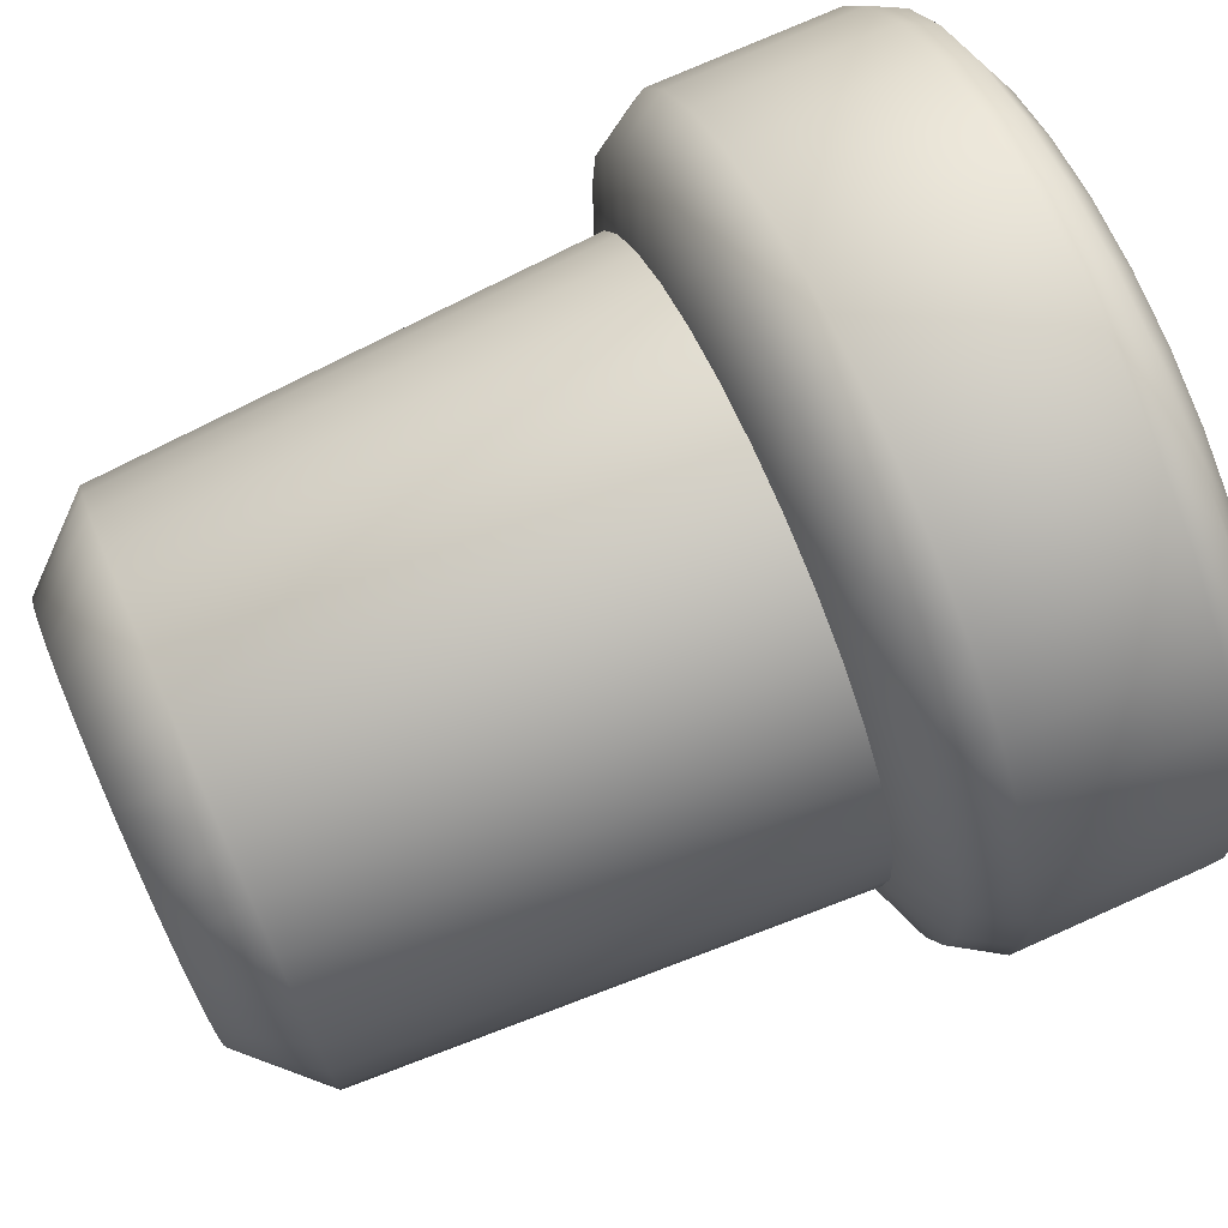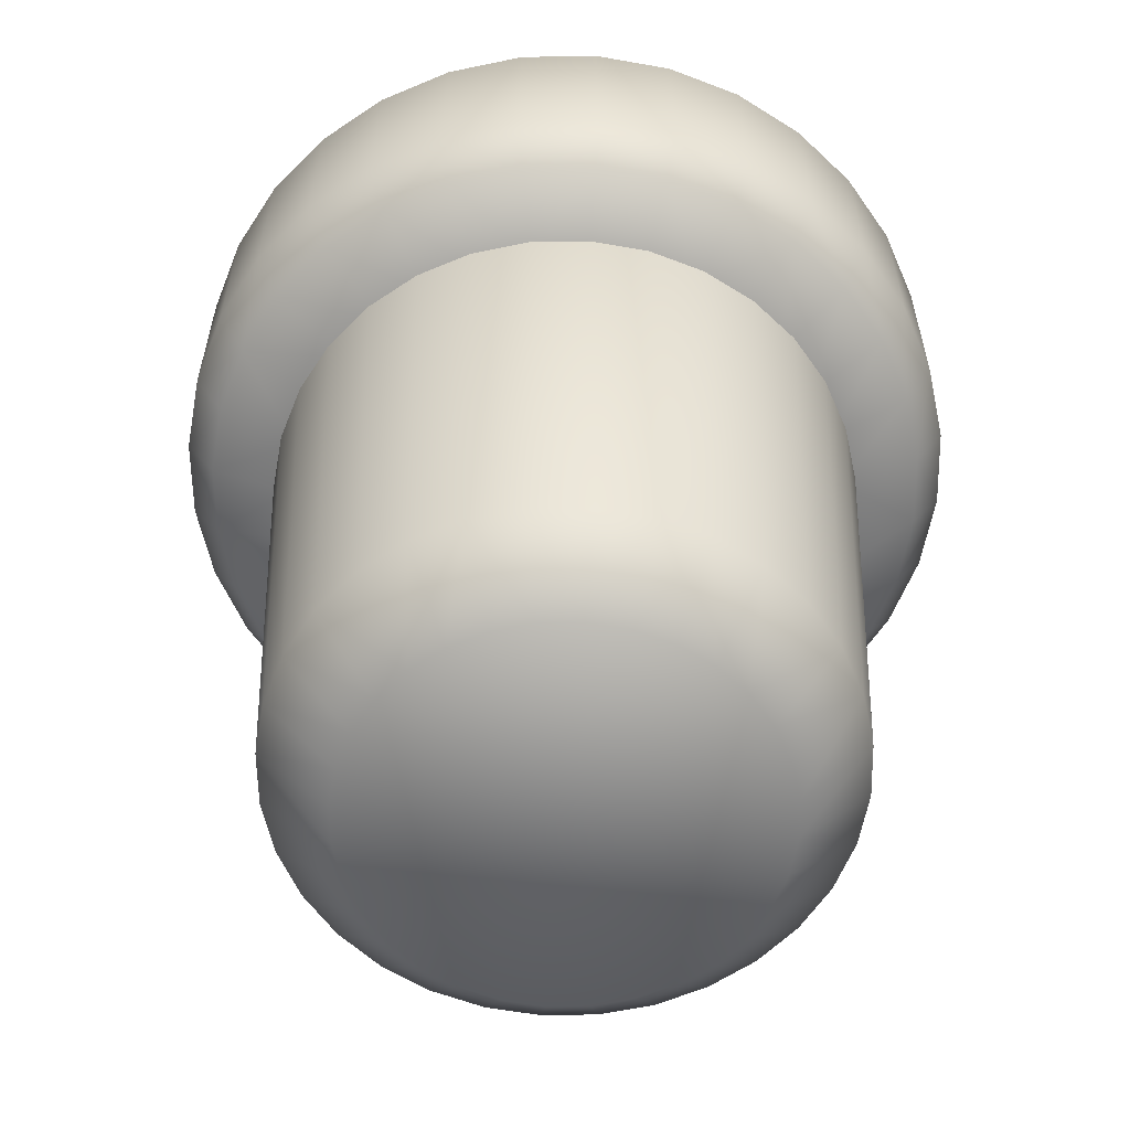
<metadata>
{"format":"obj","ext":"obj","renderer":"f3d","projection":"perspective","resolution":1024,"background":"white","views":[{"elev":74.2,"azim":65.9,"up":"+Z"},{"elev":-59.6,"azim":-117.2,"up":"+Y"}]}
</metadata>
<code>
o Cylinder
v -0.000329 -0.0442 -1.226
v 0.2386 -0.0442 -1.203
v 0.4684 -0.0442 -1.133
v 0.6802 -0.0442 -1.02
v 0.8658 -0.0442 -0.8673
v 1.018 -0.0442 -0.6817
v 1.131 -0.0442 -0.4699
v 1.201 -0.0442 -0.2401
v 1.225 -0.0442 -0.00115
v 1.201 -0.0442 0.2378
v 1.131 -0.0442 0.4676
v 1.018 -0.0442 0.6794
v 0.8658 -0.0442 0.865
v 0.6802 -0.0442 1.017
v 0.4684 -0.0442 1.131
v 0.2386 -0.0442 1.2
v -0.000329 -0.0442 1.224
v -0.2393 -0.0442 1.2
v -0.4691 -0.0442 1.131
v -0.6808 -0.0442 1.017
v -0.8665 -0.0442 0.865
v -1.019 -0.0442 0.6794
v -1.132 -0.0442 0.4676
v -1.202 -0.0442 0.2378
v -1.225 -0.0442 -0.00115
v -1.202 -0.0442 -0.2401
v -1.132 -0.0442 -0.4699
v -1.019 -0.0442 -0.6817
v -0.8665 -0.0442 -0.8673
v -0.6808 -0.0442 -1.02
v -0.4691 -0.0442 -1.133
v -0.2393 -0.0442 -1.203
v -0.000328 -2.343 -0.8274
v -0.000329 -2.051 -1.111
v 0.1609 -2.343 -0.8115
v 0.2161 -2.051 -1.089
v 0.3159 -2.343 -0.7645
v 0.4242 -2.051 -1.026
v 0.4587 -2.343 -0.6881
v 0.6161 -2.051 -0.9236
v 0.5839 -2.343 -0.5854
v 0.7842 -2.051 -0.7857
v 0.6866 -2.343 -0.4602
v 0.9222 -2.051 -0.6175
v 0.763 -2.343 -0.3173
v 1.025 -2.051 -0.4257
v 0.81 -2.343 -0.1623
v 1.088 -2.051 -0.2176
v 0.8259 -2.343 -0.00115
v 1.109 -2.051 -0.00115
v 0.81 -2.343 0.16
v 1.088 -2.051 0.2153
v 0.763 -2.343 0.315
v 1.025 -2.051 0.4234
v 0.6866 -2.343 0.4579
v 0.9222 -2.051 0.6152
v 0.5839 -2.343 0.5831
v 0.7842 -2.051 0.7834
v 0.4587 -2.343 0.6858
v 0.6161 -2.051 0.9213
v 0.3159 -2.343 0.7622
v 0.4242 -2.051 1.024
v 0.1609 -2.343 0.8092
v 0.2161 -2.051 1.087
v -0.000328 -2.343 0.8251
v -0.000329 -2.051 1.108
v -0.1615 -2.343 0.8092
v -0.2168 -2.051 1.087
v -0.3165 -2.343 0.7622
v -0.4249 -2.051 1.024
v -0.4593 -2.343 0.6858
v -0.6167 -2.051 0.9213
v -0.5846 -2.343 0.5831
v -0.7848 -2.051 0.7834
v -0.6873 -2.343 0.4579
v -0.9228 -2.051 0.6152
v -0.7637 -2.343 0.315
v -1.025 -2.051 0.4234
v -0.8107 -2.343 0.16
v -1.088 -2.051 0.2153
v -0.8265 -2.343 -0.00115
v -1.11 -2.051 -0.00115
v -0.8107 -2.343 -0.1623
v -1.088 -2.051 -0.2176
v -0.7637 -2.343 -0.3173
v -1.025 -2.051 -0.4257
v -0.6873 -2.343 -0.4602
v -0.9228 -2.051 -0.6175
v -0.5846 -2.343 -0.5854
v -0.7848 -2.051 -0.7857
v -0.4593 -2.343 -0.6881
v -0.6167 -2.051 -0.9236
v -0.3165 -2.343 -0.7645
v -0.4249 -2.051 -1.026
v -0.1615 -2.343 -0.8115
v -0.2168 -2.051 -1.089
v 0.000123 1.227 -1.155
v 0.000123 0.9638 -1.614
v 0.000123 1.192 -1.385
v 0.000123 1.096 -1.553
v 0.2256 1.227 -1.133
v 0.3151 0.9638 -1.583
v 0.2704 1.192 -1.358
v 0.3031 1.096 -1.523
v 0.4424 1.227 -1.067
v 0.618 0.9638 -1.491
v 0.5302 1.192 -1.279
v 0.5945 1.096 -1.435
v 0.6422 1.227 -0.9605
v 0.8972 0.9638 -1.342
v 0.7697 1.192 -1.151
v 0.863 1.096 -1.291
v 0.8174 1.227 -0.8168
v 1.142 0.9638 -1.141
v 0.9796 1.192 -0.979
v 1.098 1.096 -1.098
v 0.9611 1.227 -0.6417
v 1.343 0.9638 -0.8966
v 1.152 1.192 -0.7691
v 1.292 1.096 -0.8625
v 1.068 1.227 -0.4419
v 1.492 0.9638 -0.6175
v 1.28 1.192 -0.5297
v 1.435 1.096 -0.5939
v 1.134 1.227 -0.225
v 1.584 0.9638 -0.3146
v 1.359 1.192 -0.2698
v 1.523 1.096 -0.3026
v 1.156 1.227 0.000431
v 1.615 0.9638 0.000431
v 1.385 1.192 0.000431
v 1.553 1.096 0.000431
v 1.134 1.227 0.2259
v 1.584 0.9638 0.3154
v 1.359 1.192 0.2707
v 1.523 1.096 0.3034
v 1.068 1.227 0.4427
v 1.492 0.9638 0.6183
v 1.28 1.192 0.5305
v 1.435 1.096 0.5948
v 0.9611 1.227 0.6425
v 1.343 0.9638 0.8975
v 1.152 1.192 0.77
v 1.292 1.096 0.8633
v 0.8174 1.227 0.8177
v 1.142 0.9638 1.142
v 0.9796 1.192 0.9799
v 1.098 1.096 1.099
v 0.6422 1.227 0.9614
v 0.8972 0.9638 1.343
v 0.7697 1.192 1.152
v 0.863 1.096 1.292
v 0.4424 1.227 1.068
v 0.618 0.9638 1.492
v 0.5302 1.192 1.28
v 0.5945 1.096 1.435
v 0.2256 1.227 1.134
v 0.3151 0.9638 1.584
v 0.2704 1.192 1.359
v 0.3031 1.096 1.524
v 0.000123 1.227 1.156
v 0.000123 0.9638 1.615
v 0.000123 1.192 1.386
v 0.000123 1.096 1.554
v -0.2254 1.227 1.134
v -0.3149 0.9638 1.584
v -0.2701 1.192 1.359
v -0.3029 1.096 1.524
v -0.4422 1.227 1.068
v -0.6178 0.9638 1.492
v -0.53 1.192 1.28
v -0.5942 1.096 1.435
v -0.642 1.227 0.9614
v -0.8969 0.9638 1.343
v -0.7694 1.192 1.152
v -0.8628 1.096 1.292
v -0.8171 1.227 0.8177
v -1.142 0.9638 1.142
v -0.9794 1.192 0.9799
v -1.098 1.096 1.099
v -0.9608 1.227 0.6425
v -1.342 0.9638 0.8975
v -1.152 1.192 0.77
v -1.291 1.096 0.8633
v -1.068 1.227 0.4427
v -1.492 0.9638 0.6183
v -1.28 1.192 0.5305
v -1.435 1.096 0.5948
v -1.133 1.227 0.2259
v -1.583 0.9638 0.3154
v -1.358 1.192 0.2707
v -1.523 1.096 0.3034
v -1.156 1.227 0.000431
v -1.615 0.9638 0.000431
v -1.385 1.192 0.000431
v -1.553 1.096 0.000431
v -1.133 1.227 -0.225
v -1.583 0.9638 -0.3146
v -1.358 1.192 -0.2698
v -1.523 1.096 -0.3026
v -1.068 1.227 -0.4419
v -1.492 0.9638 -0.6175
v -1.28 1.192 -0.5297
v -1.435 1.096 -0.5939
v -0.9608 1.227 -0.6417
v -1.342 0.9638 -0.8966
v -1.152 1.192 -0.7691
v -1.291 1.096 -0.8625
v -0.8171 1.227 -0.8168
v -1.142 0.9638 -1.141
v -0.9794 1.192 -0.979
v -1.098 1.096 -1.098
v -0.642 1.227 -0.9605
v -0.8969 0.9638 -1.342
v -0.7694 1.192 -1.151
v -0.8628 1.096 -1.291
v -0.4422 1.227 -1.067
v -0.6178 0.9638 -1.491
v -0.53 1.192 -1.279
v -0.5942 1.096 -1.435
v -0.2254 1.227 -1.133
v -0.3149 0.9638 -1.583
v -0.2701 1.192 -1.358
v -0.3029 1.096 -1.523
v 0.000124 -0.1682 -0.6964
v 0.000123 0.2191 -1.614
v 0.000124 -0.1163 -1.155
v 0.000123 0.02546 -1.491
v 0.3151 0.2191 -1.583
v 0.1361 -0.1682 -0.683
v 0.2911 0.02546 -1.463
v 0.2256 -0.1163 -1.133
v 0.618 0.2191 -1.491
v 0.2668 -0.1682 -0.6434
v 0.571 0.02546 -1.378
v 0.4424 -0.1163 -1.067
v 0.8972 0.2191 -1.342
v 0.3873 -0.1682 -0.579
v 0.8289 0.02546 -1.24
v 0.6422 -0.1163 -0.9605
v 1.142 0.2191 -1.141
v 0.4929 -0.1682 -0.4923
v 1.055 0.02546 -1.054
v 0.8174 -0.1163 -0.8168
v 1.343 0.2191 -0.8966
v 0.5795 -0.1682 -0.3867
v 1.24 0.02546 -0.8283
v 0.9611 -0.1163 -0.6417
v 1.492 0.2191 -0.6175
v 0.6439 -0.1682 -0.2662
v 1.378 0.02546 -0.5704
v 1.068 -0.1163 -0.4419
v 1.584 0.2191 -0.3146
v 0.6836 -0.1682 -0.1355
v 1.463 0.02546 -0.2906
v 1.134 -0.1163 -0.225
v 1.615 0.2191 0.000431
v 0.697 -0.1682 0.000431
v 1.492 0.02546 0.000431
v 1.156 -0.1163 0.000431
v 1.584 0.2191 0.3154
v 0.6836 -0.1682 0.1364
v 1.463 0.02546 0.2914
v 1.134 -0.1163 0.2259
v 1.492 0.2191 0.6183
v 0.6439 -0.1682 0.2671
v 1.378 0.02546 0.5713
v 1.068 -0.1163 0.4427
v 1.343 0.2191 0.8975
v 0.5795 -0.1682 0.3876
v 1.24 0.02546 0.8292
v 0.9611 -0.1163 0.6425
v 1.142 0.2191 1.142
v 0.4929 -0.1682 0.4932
v 1.055 0.02546 1.055
v 0.8174 -0.1163 0.8177
v 0.8972 0.2191 1.343
v 0.3873 -0.1682 0.5798
v 0.8289 0.02546 1.241
v 0.6422 -0.1163 0.9614
v 0.618 0.2191 1.492
v 0.2668 -0.1682 0.6442
v 0.571 0.02546 1.379
v 0.4424 -0.1163 1.068
v 0.3151 0.2191 1.584
v 0.1361 -0.1682 0.6839
v 0.2911 0.02546 1.463
v 0.2256 -0.1163 1.134
v 0.000123 0.2191 1.615
v 0.000124 -0.1682 0.6973
v 0.000123 0.02546 1.492
v 0.000124 -0.1163 1.156
v -0.3149 0.2191 1.584
v -0.1358 -0.1682 0.6839
v -0.2909 0.02546 1.463
v -0.2254 -0.1163 1.134
v -0.6178 0.2191 1.492
v -0.2665 -0.1682 0.6442
v -0.5707 0.02546 1.379
v -0.4422 -0.1163 1.068
v -0.8969 0.2191 1.343
v -0.387 -0.1682 0.5798
v -0.8286 0.02546 1.241
v -0.642 -0.1163 0.9614
v -1.142 0.2191 1.142
v -0.4926 -0.1682 0.4932
v -1.055 0.02546 1.055
v -0.8171 -0.1163 0.8177
v -1.342 0.2191 0.8975
v -0.5793 -0.1682 0.3876
v -1.24 0.02546 0.8292
v -0.9608 -0.1163 0.6425
v -1.492 0.2191 0.6183
v -0.6437 -0.1682 0.2671
v -1.378 0.02546 0.5713
v -1.068 -0.1163 0.4427
v -1.583 0.2191 0.3154
v -0.6833 -0.1682 0.1364
v -1.463 0.02546 0.2914
v -1.133 -0.1163 0.2259
v -1.615 0.2191 0.000431
v -0.6967 -0.1682 0.000431
v -1.492 0.02546 0.000431
v -1.156 -0.1163 0.000431
v -1.583 0.2191 -0.3146
v -0.6833 -0.1682 -0.1355
v -1.463 0.02546 -0.2906
v -1.133 -0.1163 -0.225
v -1.492 0.2191 -0.6175
v -0.6437 -0.1682 -0.2662
v -1.378 0.02546 -0.5704
v -1.068 -0.1163 -0.4419
v -1.342 0.2191 -0.8966
v -0.5793 -0.1682 -0.3867
v -1.24 0.02546 -0.8283
v -0.9608 -0.1163 -0.6417
v -1.142 0.2191 -1.141
v -0.4926 -0.1682 -0.4923
v -1.055 0.02546 -1.054
v -0.8171 -0.1163 -0.8168
v -0.8969 0.2191 -1.342
v -0.387 -0.1682 -0.579
v -0.8286 0.02546 -1.24
v -0.642 -0.1163 -0.9605
v -0.6178 0.2191 -1.491
v -0.2665 -0.1682 -0.6434
v -0.5707 0.02546 -1.378
v -0.4422 -0.1163 -1.067
v -0.3149 0.2191 -1.583
v -0.1358 -0.1682 -0.683
v -0.2909 0.02546 -1.463
v -0.2254 -0.1163 -1.133
f 32 34 96
f 3 40 38
f 4 42 40
f 5 44 42
f 6 46 44
f 7 48 46
f 48 9 50
f 9 52 50
f 10 54 52
f 11 56 54
f 12 58 56
f 13 60 58
f 14 62 60
f 15 64 62
f 64 17 66
f 17 68 66
f 18 70 68
f 19 72 70
f 20 74 72
f 21 76 74
f 22 78 76
f 23 80 78
f 24 82 80
f 25 84 82
f 26 86 84
f 27 88 86
f 28 90 88
f 29 92 90
f 30 94 92
f 31 96 94
f 2 38 36
f 1 36 34
f 36 33 34
f 38 35 36
f 38 39 37
f 42 39 40
f 44 41 42
f 46 43 44
f 46 47 45
f 48 49 47
f 52 49 50
f 54 51 52
f 54 55 53
f 58 55 56
f 60 57 58
f 62 59 60
f 62 63 61
f 64 65 63
f 66 67 65
f 68 69 67
f 72 69 70
f 74 71 72
f 74 75 73
f 76 77 75
f 80 77 78
f 82 79 80
f 82 83 81
f 84 85 83
f 88 85 86
f 90 87 88
f 90 91 89
f 92 93 91
f 96 93 94
f 34 95 96
f 87 95 63
f 32 1 34
f 3 4 40
f 4 5 42
f 5 6 44
f 6 7 46
f 7 8 48
f 48 8 9
f 9 10 52
f 10 11 54
f 11 12 56
f 12 13 58
f 13 14 60
f 14 15 62
f 15 16 64
f 64 16 17
f 17 18 68
f 18 19 70
f 19 20 72
f 20 21 74
f 21 22 76
f 22 23 78
f 23 24 80
f 24 25 82
f 25 26 84
f 26 27 86
f 27 28 88
f 28 29 90
f 29 30 92
f 30 31 94
f 31 32 96
f 2 3 38
f 1 2 36
f 36 35 33
f 38 37 35
f 38 40 39
f 42 41 39
f 44 43 41
f 46 45 43
f 46 48 47
f 48 50 49
f 52 51 49
f 54 53 51
f 54 56 55
f 58 57 55
f 60 59 57
f 62 61 59
f 62 64 63
f 64 66 65
f 66 68 67
f 68 70 69
f 72 71 69
f 74 73 71
f 74 76 75
f 76 78 77
f 80 79 77
f 82 81 79
f 82 84 83
f 84 86 85
f 88 87 85
f 90 89 87
f 90 92 91
f 92 94 93
f 96 95 93
f 34 33 95
f 95 33 39
f 33 35 39
f 35 37 39
f 39 41 47
f 41 43 47
f 43 45 47
f 47 49 51
f 51 53 55
f 55 57 63
f 57 59 63
f 59 61 63
f 63 65 71
f 65 67 71
f 67 69 71
f 71 73 75
f 75 77 79
f 79 81 87
f 81 83 87
f 83 85 87
f 87 89 91
f 91 93 95
f 47 51 55
f 71 75 63
f 75 79 63
f 87 91 95
f 95 39 63
f 39 47 63
f 47 55 63
f 79 87 63
f 98 229 226
f 110 241 237
f 114 245 241
f 118 249 245
f 122 253 249
f 126 257 253
f 130 261 257
f 134 265 261
f 138 269 265
f 142 273 269
f 146 277 273
f 150 281 277
f 154 285 281
f 158 289 285
f 162 293 289
f 166 297 293
f 170 301 297
f 174 305 301
f 178 309 305
f 182 313 309
f 186 317 313
f 190 321 317
f 194 325 321
f 198 329 325
f 202 333 329
f 206 337 333
f 210 341 337
f 214 345 341
f 218 349 345
f 102 233 229
f 233 110 237
f 222 226 349
f 98 104 102
f 104 99 103
f 99 101 103
f 102 108 106
f 104 107 108
f 103 105 107
f 110 108 112
f 108 111 112
f 107 109 111
f 110 116 114
f 112 115 116
f 111 113 115
f 118 116 120
f 116 119 120
f 115 117 119
f 122 120 124
f 124 119 123
f 123 117 121
f 122 128 126
f 128 123 127
f 123 125 127
f 126 132 130
f 128 131 132
f 127 129 131
f 130 136 134
f 136 131 135
f 131 133 135
f 138 136 140
f 136 139 140
f 135 137 139
f 142 140 144
f 140 143 144
f 139 141 143
f 142 148 146
f 144 147 148
f 143 145 147
f 150 148 152
f 148 151 152
f 151 145 149
f 154 152 156
f 156 151 155
f 155 149 153
f 154 160 158
f 160 155 159
f 155 157 159
f 158 164 162
f 160 163 164
f 159 161 163
f 162 168 166
f 164 167 168
f 163 165 167
f 166 172 170
f 172 167 171
f 171 165 169
f 174 172 176
f 176 171 175
f 175 169 173
f 174 180 178
f 180 175 179
f 175 177 179
f 178 184 182
f 180 183 184
f 179 181 183
f 182 188 186
f 184 187 188
f 183 185 187
f 186 192 190
f 188 191 192
f 187 189 191
f 190 196 194
f 196 191 195
f 195 189 193
f 194 200 198
f 196 199 200
f 195 197 199
f 198 204 202
f 204 199 203
f 199 201 203
f 206 204 208
f 208 203 207
f 207 201 205
f 206 212 210
f 212 207 211
f 207 209 211
f 210 216 214
f 212 215 216
f 211 213 215
f 214 220 218
f 216 219 220
f 215 217 219
f 222 220 224
f 220 223 224
f 219 221 223
f 98 224 100
f 100 223 99
f 99 221 97
f 169 137 105
f 229 228 226
f 228 232 227
f 232 225 227
f 233 231 229
f 235 232 231
f 236 230 232
f 237 235 233
f 239 236 235
f 240 234 236
f 241 239 237
f 243 240 239
f 244 238 240
f 245 243 241
f 247 244 243
f 248 242 244
f 245 251 247
f 251 248 247
f 252 246 248
f 253 251 249
f 251 256 252
f 252 254 250
f 257 255 253
f 259 256 255
f 260 254 256
f 257 263 259
f 263 260 259
f 260 262 258
f 265 263 261
f 263 268 264
f 264 266 262
f 269 267 265
f 271 268 267
f 272 266 268
f 273 271 269
f 275 272 271
f 276 270 272
f 277 275 273
f 279 276 275
f 280 274 276
f 277 283 279
f 283 280 279
f 284 278 280
f 285 283 281
f 283 288 284
f 284 286 282
f 289 287 285
f 291 288 287
f 288 290 286
f 293 291 289
f 291 296 292
f 292 294 290
f 297 295 293
f 299 296 295
f 300 294 296
f 297 303 299
f 299 304 300
f 304 298 300
f 305 303 301
f 307 304 303
f 308 302 304
f 309 307 305
f 311 308 307
f 312 306 308
f 313 311 309
f 315 312 311
f 316 310 312
f 317 315 313
f 319 316 315
f 320 314 316
f 317 323 319
f 319 324 320
f 324 318 320
f 325 323 321
f 327 324 323
f 328 322 324
f 329 327 325
f 327 332 328
f 332 326 328
f 333 331 329
f 331 336 332
f 336 330 332
f 337 335 333
f 339 336 335
f 340 334 336
f 341 339 337
f 343 340 339
f 340 342 338
f 345 343 341
f 347 344 343
f 344 346 342
f 349 347 345
f 351 348 347
f 352 346 348
f 349 228 351
f 228 352 351
f 227 350 352
f 350 254 286
f 98 102 229
f 110 114 241
f 114 118 245
f 118 122 249
f 122 126 253
f 126 130 257
f 130 134 261
f 134 138 265
f 138 142 269
f 142 146 273
f 146 150 277
f 150 154 281
f 154 158 285
f 158 162 289
f 162 166 293
f 166 170 297
f 170 174 301
f 174 178 305
f 178 182 309
f 182 186 313
f 186 190 317
f 190 194 321
f 194 198 325
f 198 202 329
f 202 206 333
f 206 210 337
f 210 214 341
f 214 218 345
f 218 222 349
f 102 106 233
f 233 106 110
f 222 98 226
f 98 100 104
f 104 100 99
f 99 97 101
f 102 104 108
f 104 103 107
f 103 101 105
f 110 106 108
f 108 107 111
f 107 105 109
f 110 112 116
f 112 111 115
f 111 109 113
f 118 114 116
f 116 115 119
f 115 113 117
f 122 118 120
f 124 120 119
f 123 119 117
f 122 124 128
f 128 124 123
f 123 121 125
f 126 128 132
f 128 127 131
f 127 125 129
f 130 132 136
f 136 132 131
f 131 129 133
f 138 134 136
f 136 135 139
f 135 133 137
f 142 138 140
f 140 139 143
f 139 137 141
f 142 144 148
f 144 143 147
f 143 141 145
f 150 146 148
f 148 147 151
f 151 147 145
f 154 150 152
f 156 152 151
f 155 151 149
f 154 156 160
f 160 156 155
f 155 153 157
f 158 160 164
f 160 159 163
f 159 157 161
f 162 164 168
f 164 163 167
f 163 161 165
f 166 168 172
f 172 168 167
f 171 167 165
f 174 170 172
f 176 172 171
f 175 171 169
f 174 176 180
f 180 176 175
f 175 173 177
f 178 180 184
f 180 179 183
f 179 177 181
f 182 184 188
f 184 183 187
f 183 181 185
f 186 188 192
f 188 187 191
f 187 185 189
f 190 192 196
f 196 192 191
f 195 191 189
f 194 196 200
f 196 195 199
f 195 193 197
f 198 200 204
f 204 200 199
f 199 197 201
f 206 202 204
f 208 204 203
f 207 203 201
f 206 208 212
f 212 208 207
f 207 205 209
f 210 212 216
f 212 211 215
f 211 209 213
f 214 216 220
f 216 215 219
f 215 213 217
f 222 218 220
f 220 219 223
f 219 217 221
f 98 222 224
f 100 224 223
f 99 223 221
f 105 101 97
f 97 221 217
f 217 213 201
f 213 209 201
f 209 205 201
f 201 197 193
f 193 189 185
f 185 181 169
f 181 177 169
f 177 173 169
f 169 165 161
f 161 157 153
f 153 149 137
f 149 145 137
f 145 141 137
f 137 133 129
f 129 125 121
f 121 117 105
f 117 113 105
f 113 109 105
f 105 97 201
f 97 217 201
f 201 193 169
f 193 185 169
f 169 161 137
f 161 153 137
f 137 129 121
f 137 121 105
f 105 201 169
f 229 231 228
f 228 231 232
f 232 230 225
f 233 235 231
f 235 236 232
f 236 234 230
f 237 239 235
f 239 240 236
f 240 238 234
f 241 243 239
f 243 244 240
f 244 242 238
f 245 247 243
f 247 248 244
f 248 246 242
f 245 249 251
f 251 252 248
f 252 250 246
f 253 255 251
f 251 255 256
f 252 256 254
f 257 259 255
f 259 260 256
f 260 258 254
f 257 261 263
f 263 264 260
f 260 264 262
f 265 267 263
f 263 267 268
f 264 268 266
f 269 271 267
f 271 272 268
f 272 270 266
f 273 275 271
f 275 276 272
f 276 274 270
f 277 279 275
f 279 280 276
f 280 278 274
f 277 281 283
f 283 284 280
f 284 282 278
f 285 287 283
f 283 287 288
f 284 288 286
f 289 291 287
f 291 292 288
f 288 292 290
f 293 295 291
f 291 295 296
f 292 296 294
f 297 299 295
f 299 300 296
f 300 298 294
f 297 301 303
f 299 303 304
f 304 302 298
f 305 307 303
f 307 308 304
f 308 306 302
f 309 311 307
f 311 312 308
f 312 310 306
f 313 315 311
f 315 316 312
f 316 314 310
f 317 319 315
f 319 320 316
f 320 318 314
f 317 321 323
f 319 323 324
f 324 322 318
f 325 327 323
f 327 328 324
f 328 326 322
f 329 331 327
f 327 331 332
f 332 330 326
f 333 335 331
f 331 335 336
f 336 334 330
f 337 339 335
f 339 340 336
f 340 338 334
f 341 343 339
f 343 344 340
f 340 344 342
f 345 347 343
f 347 348 344
f 344 348 346
f 349 351 347
f 351 352 348
f 352 350 346
f 349 226 228
f 228 227 352
f 227 225 350
f 350 225 238
f 225 230 238
f 230 234 238
f 238 242 246
f 246 250 254
f 254 258 270
f 258 262 270
f 262 266 270
f 270 274 278
f 278 282 270
f 282 286 270
f 286 290 302
f 290 294 302
f 294 298 302
f 302 306 310
f 310 314 302
f 314 318 302
f 318 322 334
f 322 326 334
f 326 330 334
f 334 338 342
f 342 346 334
f 346 350 334
f 238 246 350
f 246 254 350
f 254 270 286
f 286 302 350
f 302 318 350
f 318 334 350

</code>
